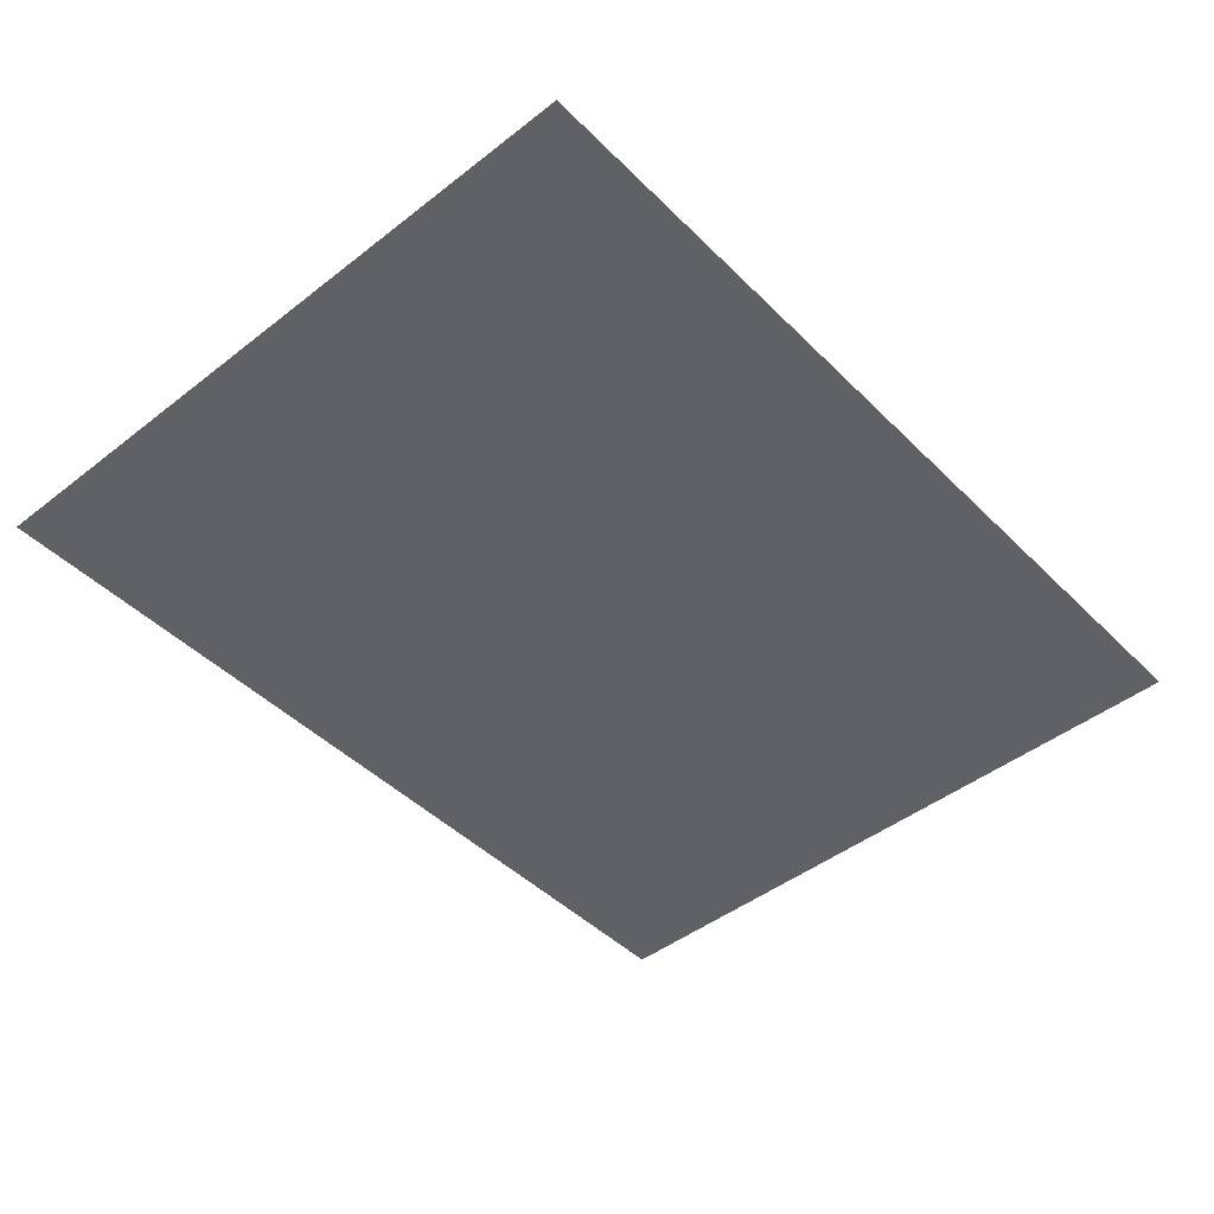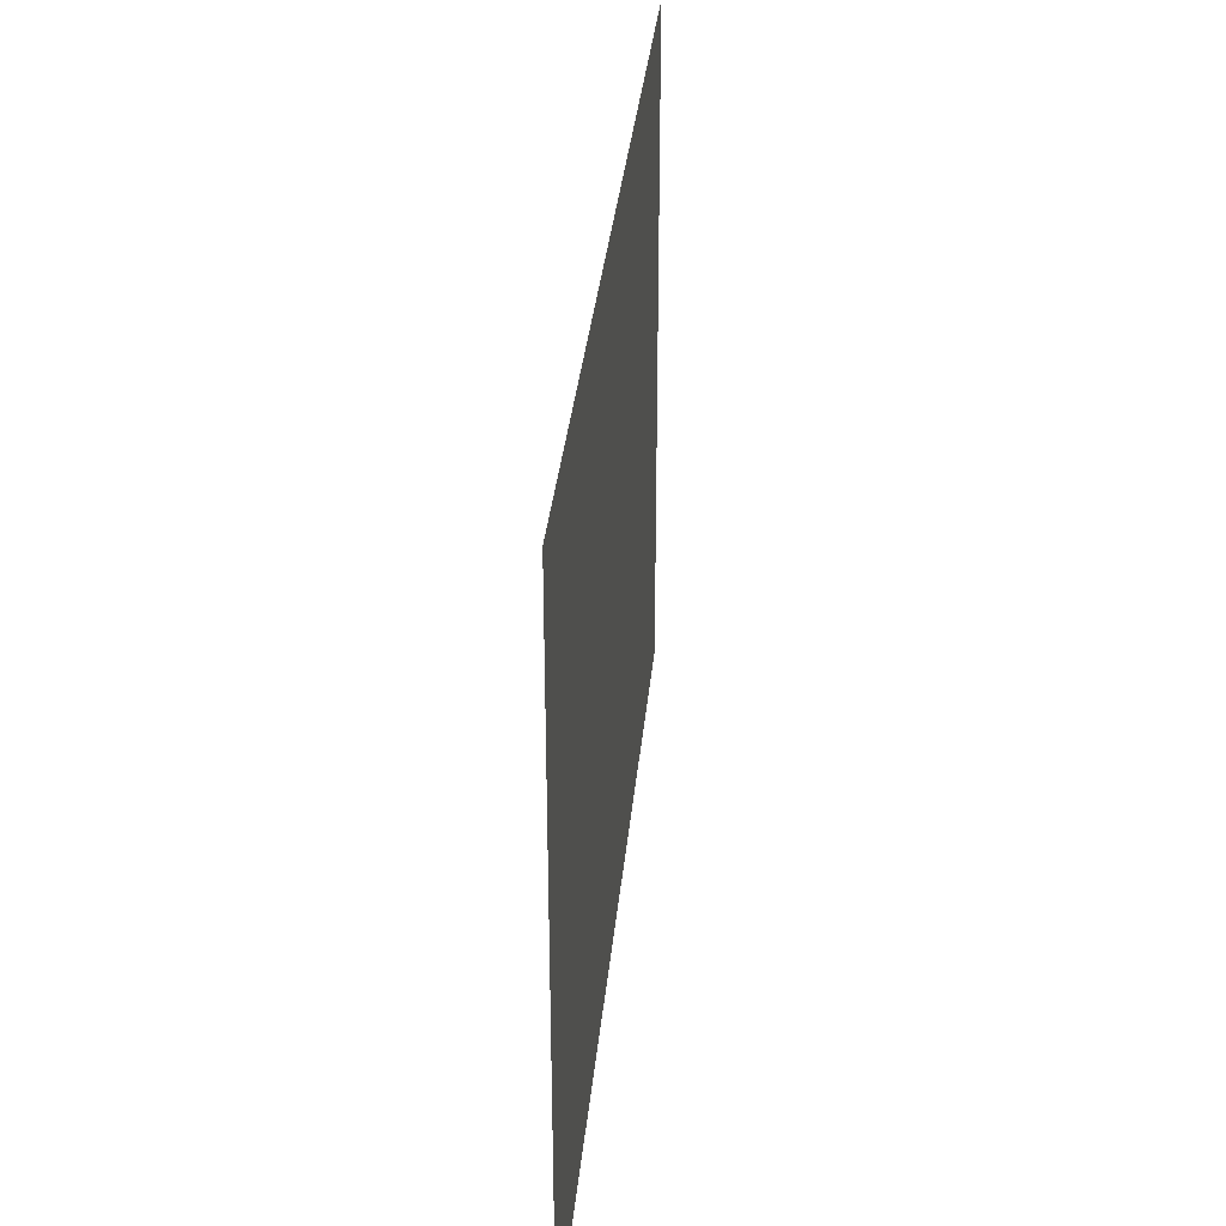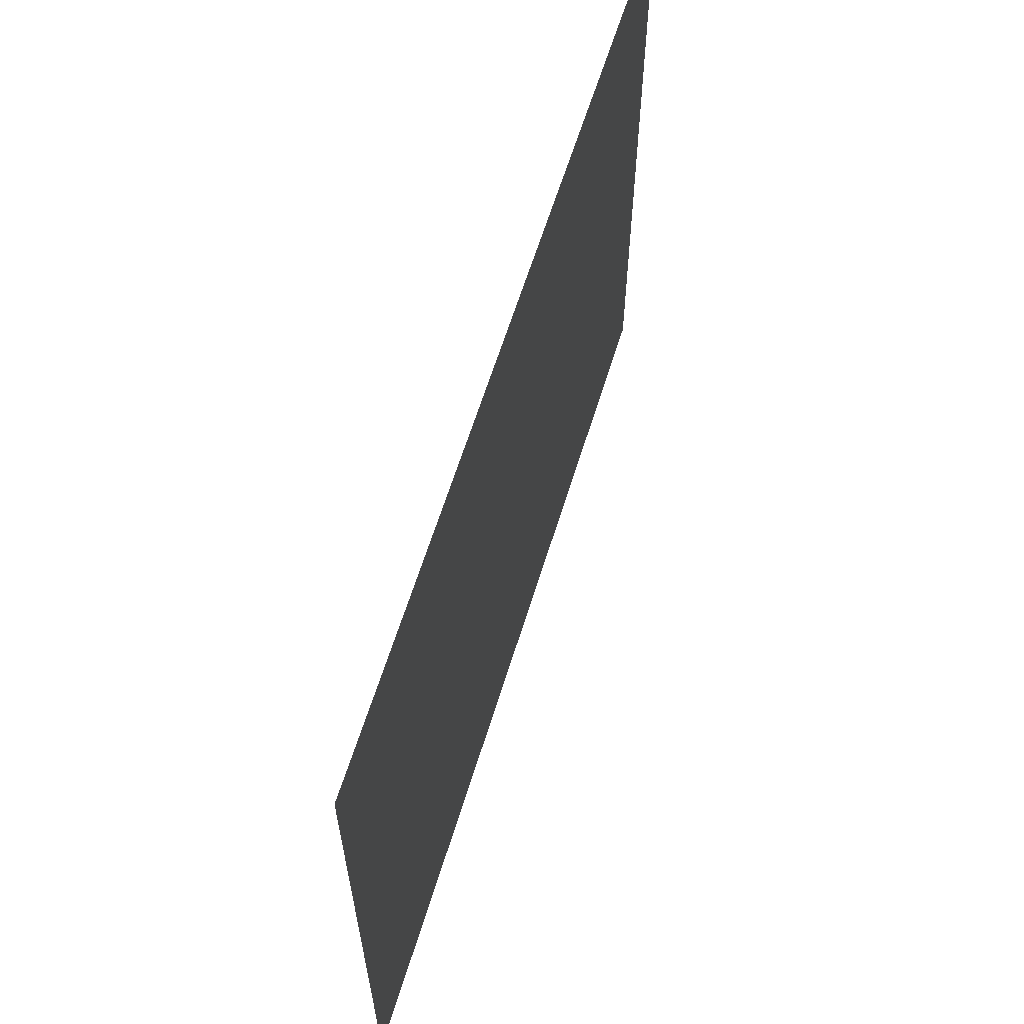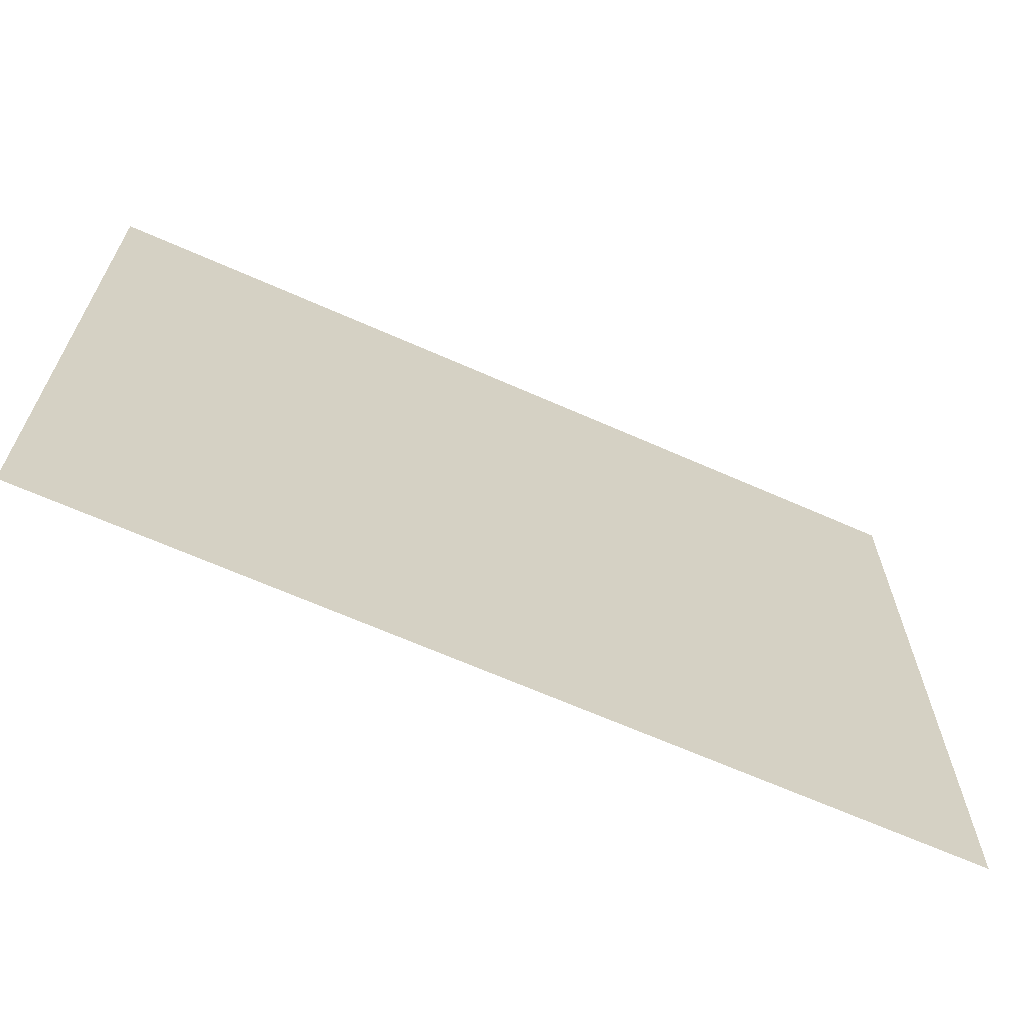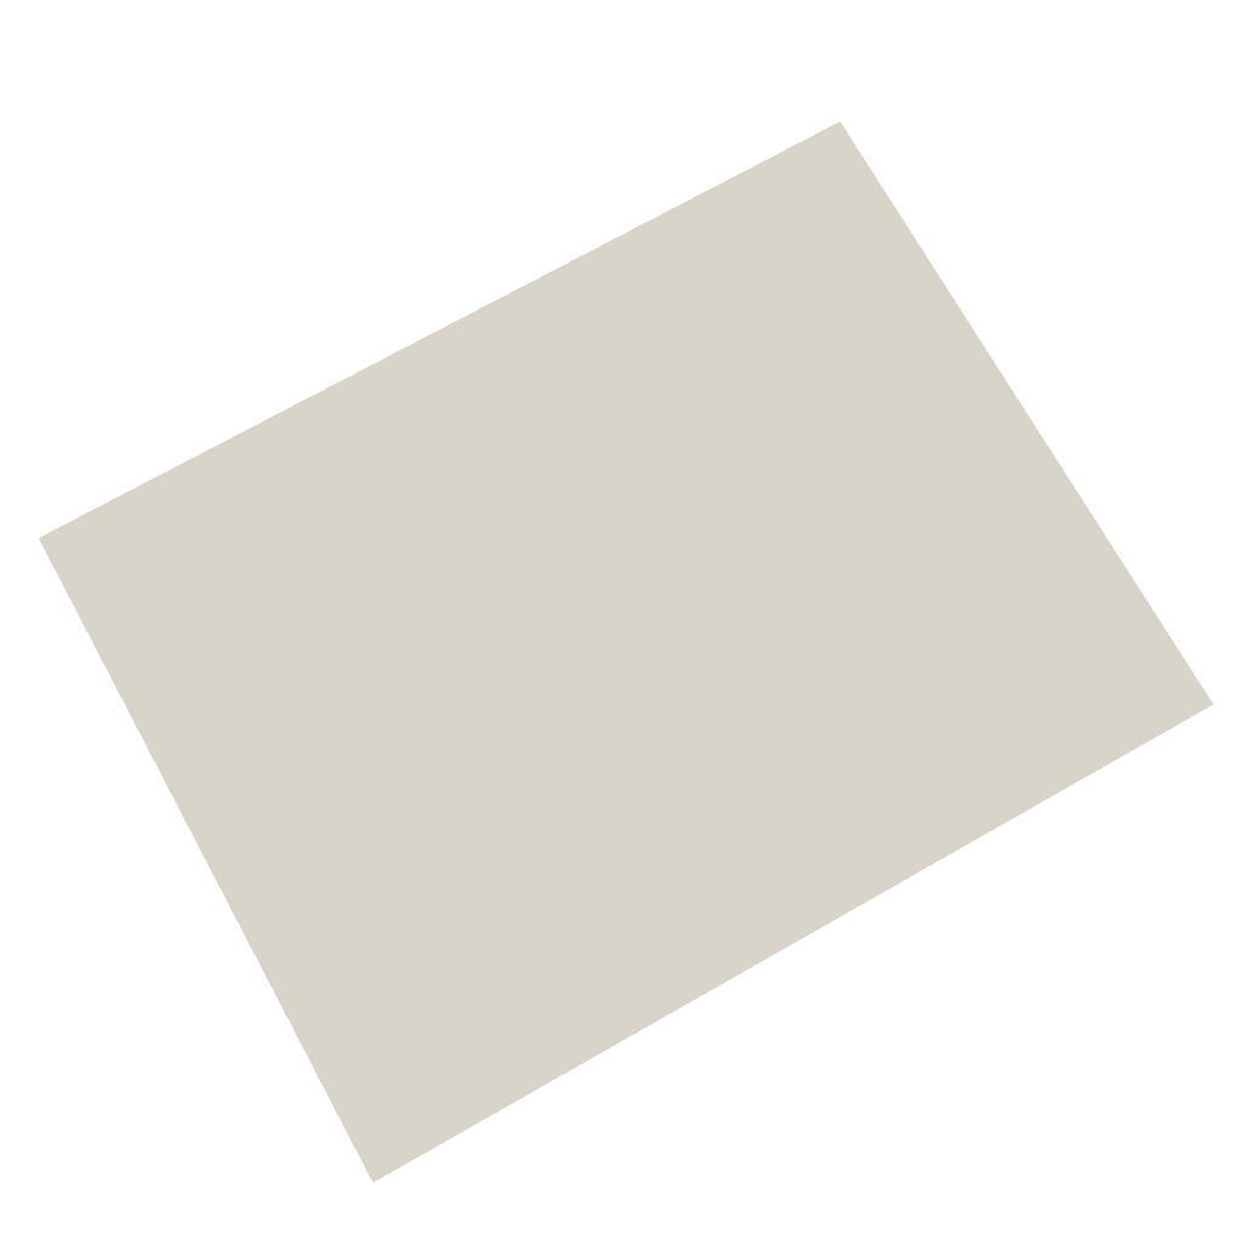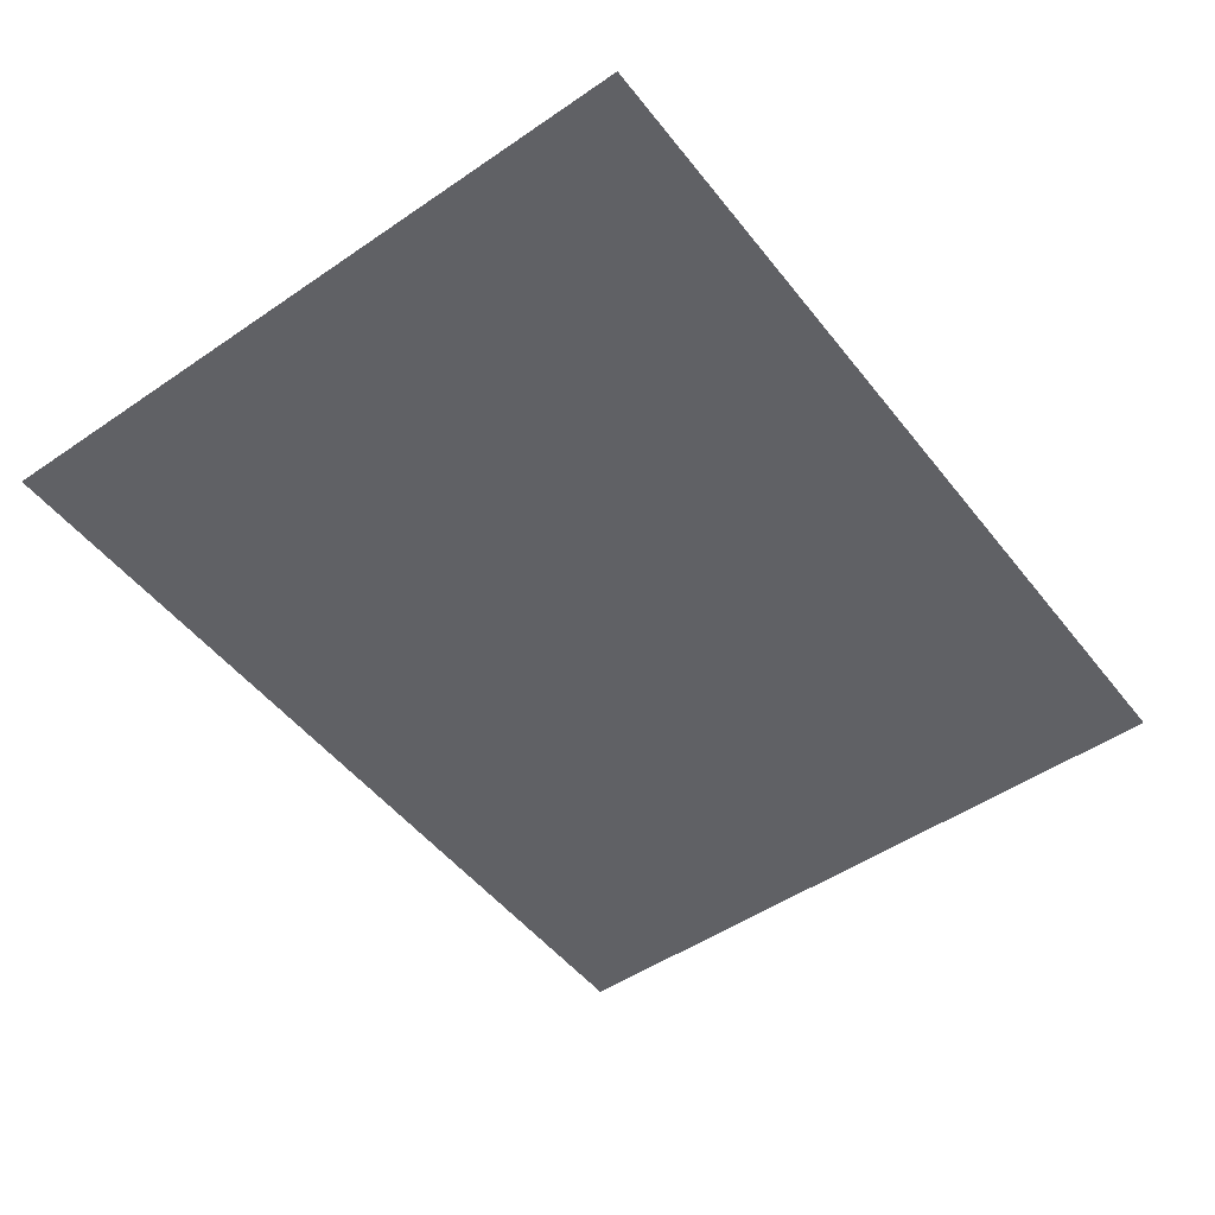
<metadata>
{"format":"obj","ext":"obj","renderer":"f3d","projection":"perspective","resolution":1024,"background":"white","views":[{"elev":-45.9,"azim":-48.3,"up":"+Y"},{"elev":33.7,"azim":-84.6,"up":"+Z"},{"elev":62.1,"azim":107.1,"up":"+Z"},{"elev":-66.1,"azim":-24.0,"up":"+Z"},{"elev":75.5,"azim":-29.3,"up":"+Y"},{"elev":-50.4,"azim":-53.2,"up":"+Y"}]}
</metadata>
<code>
v -10 0 -7.707
v 10 0 -7.707
v -10 0 7.707
v 10 0 7.707
g obj_42020172
f 3 4 2 1

</code>
